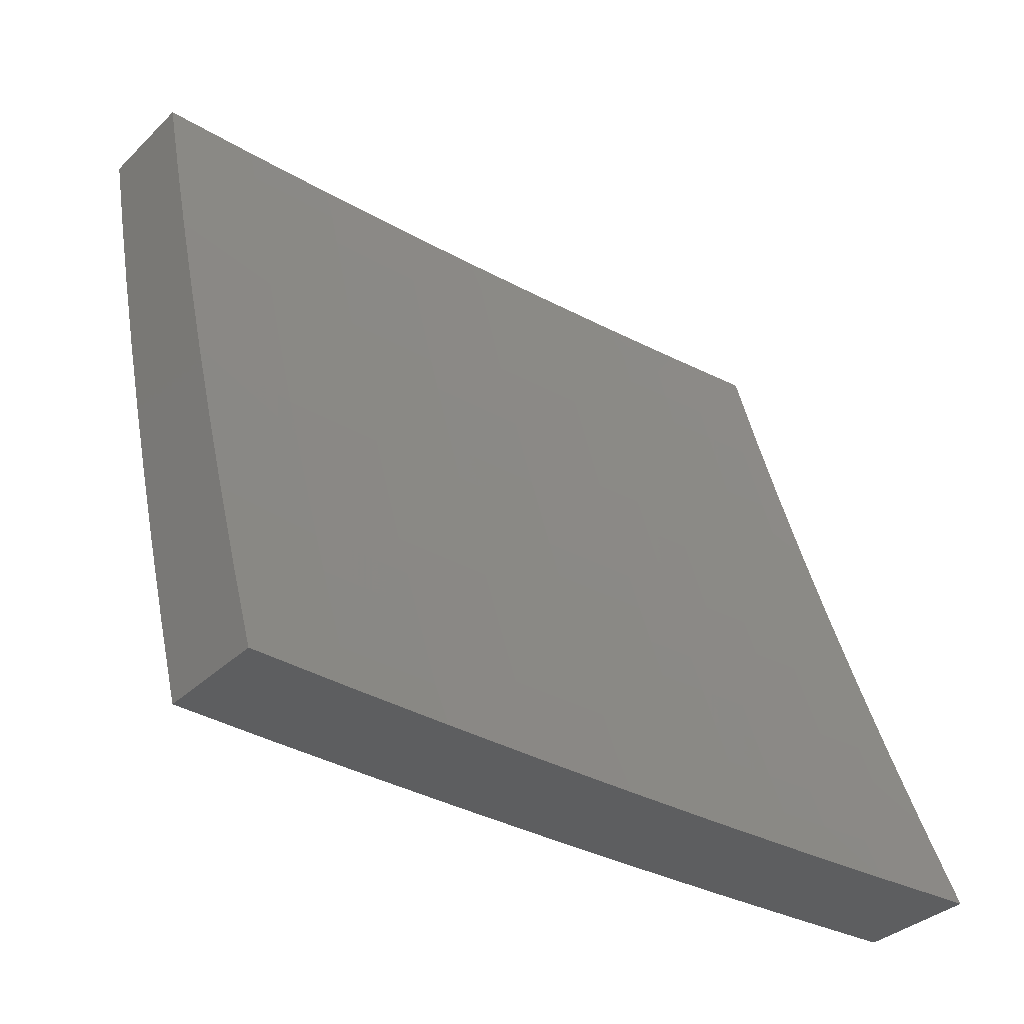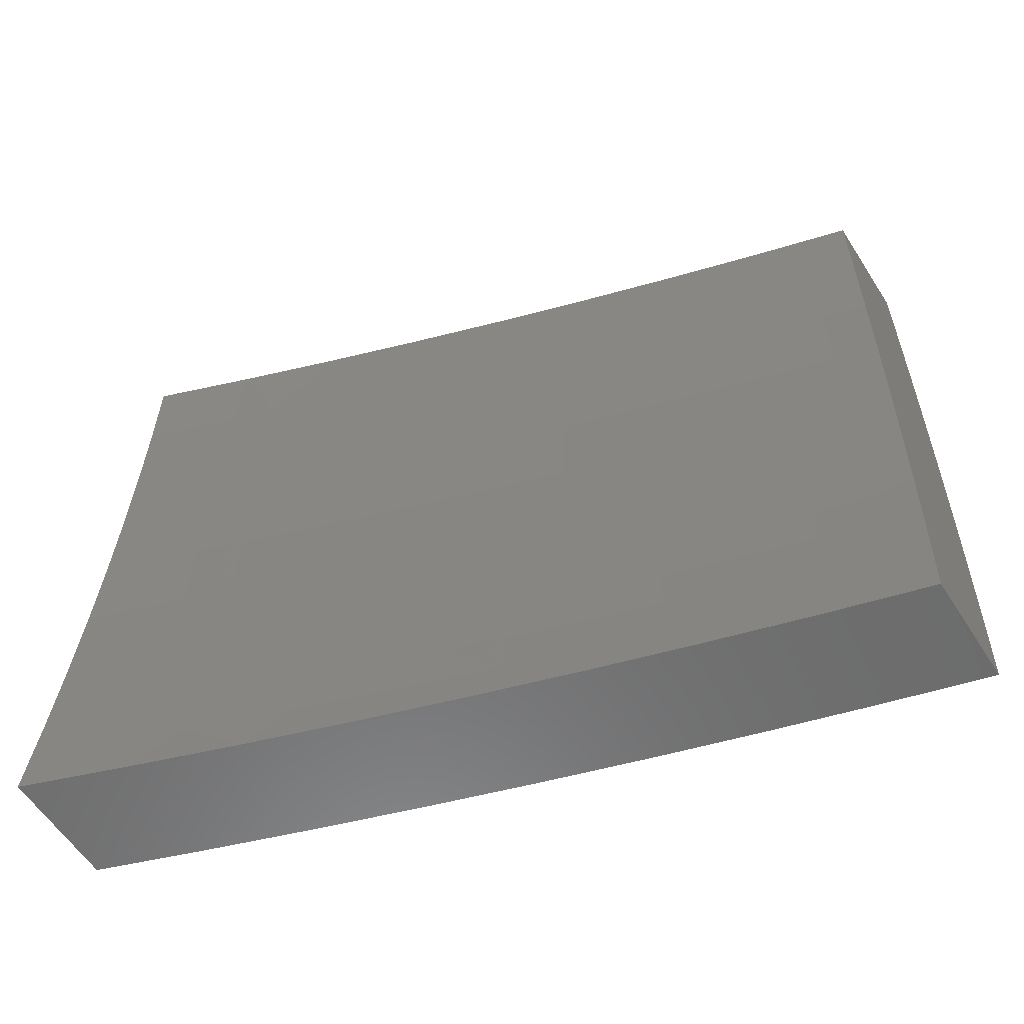
<metadata>
{"format":"stl","ext":"stl","renderer":"f3d","projection":"perspective","resolution":1024,"background":"white","views":[{"elev":-35.4,"azim":-128.9,"up":"+Z"},{"elev":-58.6,"azim":-57.6,"up":"+Y"}]}
</metadata>
<code>
# stl→obj: 336 verts, 668 faces
v 10.61 -1 -3.877
v 10.56 -1 -4
v 10.6 -0.875 -3.943
v 10.58 -0.8753 -4
v 10.59 -0.7505 -4
v 10.61 -0.7484 -3.943
v 10.59 -0.6256 -4
v 10.61 -0.6224 -3.943
v 10.6 -0.5006 -4
v 10.62 -0.4969 -3.943
v 10.61 -0.3755 -4
v 10.63 -0.3718 -3.943
v 10.61 -0.2504 -4
v 10.63 -0.2473 -3.943
v 10.61 -0.1252 -4
v 10.63 -0.1234 -3.943
v 10.61 0 -4
v 10.66 -6.174e-34 -3.877
v 10.7 -9.073e-34 -3.753
v 10.67 -0.1238 -3.829
v 10.65 -0.1236 -3.886
v 10.74 -9.451e-34 -3.628
v 10.71 -0.1243 -3.715
v 10.69 -0.124 -3.772
v 10.67 -0.2482 -3.829
v 10.65 -0.2478 -3.886
v 10.65 -0.3725 -3.886
v 10.78 -8.065e-34 -3.503
v 10.76 -0.1249 -3.543
v 10.75 -0.1247 -3.6
v 10.73 -0.1245 -3.658
v 10.73 -0.2495 -3.658
v 10.71 -0.2491 -3.715
v 10.7 -0.3745 -3.715
v 10.68 -0.3739 -3.772
v 10.68 -0.4996 -3.772
v 10.66 -0.4987 -3.829
v 10.65 -0.6247 -3.829
v 10.63 -0.6236 -3.886
v 10.63 -0.7498 -3.886
v 10.81 -5.67e-34 -3.378
v 10.8 -0.1253 -3.429
v 10.78 -0.1251 -3.486
v 10.76 -0.2504 -3.543
v 10.74 -0.25 -3.6
v 10.74 -0.3758 -3.6
v 10.72 -0.3752 -3.658
v 10.72 -0.5013 -3.658
v 10.7 -0.5005 -3.715
v 10.69 -0.6269 -3.715
v 10.67 -0.6258 -3.772
v 10.66 -0.7525 -3.772
v 10.64 -0.7512 -3.829
v 10.63 -0.8782 -3.829
v 10.62 -0.8766 -3.886
v 10.85 -3.024e-34 -3.252
v 10.83 -0.1257 -3.314
v 10.82 -0.1255 -3.371
v 10.8 -0.2512 -3.429
v 10.78 -0.2508 -3.486
v 10.78 -0.377 -3.486
v 10.76 -0.3764 -3.543
v 10.75 -0.503 -3.543
v 10.73 -0.5022 -3.6
v 10.73 -0.6291 -3.6
v 10.71 -0.628 -3.658
v 10.7 -0.7552 -3.658
v 10.68 -0.7539 -3.715
v 10.67 -0.8813 -3.715
v 10.65 -0.8797 -3.772
v 10.65 -1 -3.753
v 10.89 -8.821e-35 -3.126
v 10.86 -0.1261 -3.2
v 10.85 -0.1259 -3.257
v 10.83 -0.252 -3.314
v 10.81 -0.2516 -3.371
v 10.81 -0.3782 -3.371
v 10.79 -0.3776 -3.429
v 10.79 -0.5046 -3.429
v 10.77 -0.5038 -3.486
v 10.76 -0.6311 -3.486
v 10.75 -0.6301 -3.543
v 10.74 -0.7577 -3.543
v 10.72 -0.7565 -3.6
v 10.71 -0.8843 -3.6
v 10.69 -0.8828 -3.658
v 10.69 -1 -3.628
v 10.92 0 -3
v 10.9 -0.1264 -3.085
v 10.88 -0.1262 -3.142
v 10.86 -0.2527 -3.2
v 10.85 -0.2523 -3.257
v 10.84 -0.3794 -3.257
v 10.83 -0.3788 -3.314
v 10.82 -0.5062 -3.314
v 10.8 -0.5054 -3.371
v 10.8 -0.6331 -3.371
v 10.78 -0.6322 -3.429
v 10.77 -0.7602 -3.429
v 10.75 -0.7589 -3.486
v 10.74 -0.8872 -3.486
v 10.73 -0.8858 -3.543
v 10.73 -1 -3.503
v 10.92 -0.1252 -3
v 10.92 -0.2504 -3
v 10.89 -0.2534 -3.085
v 10.91 -0.3755 -3
v 10.89 -0.381 -3.085
v 10.91 -0.5006 -3
v 10.88 -0.5092 -3.085
v 10.9 -0.6256 -3
v 10.88 -0.6378 -3.085
v 10.89 -0.7505 -3
v 10.87 -0.767 -3.085
v 10.88 -0.8753 -3
v 10.86 -0.8966 -3.085
v 10.87 -1 -3
v 10.84 -1 -3.126
v 10.8 -1 -3.252
v 10.83 -0.8941 -3.2
v 10.84 -0.8954 -3.142
v 10.77 -1 -3.378
v 10.79 -0.8914 -3.314
v 10.81 -0.8928 -3.257
v 10.84 -0.7648 -3.2
v 10.85 -0.7659 -3.142
v 10.86 -0.6369 -3.142
v 10.76 -0.8886 -3.429
v 10.78 -0.89 -3.371
v 10.81 -0.7625 -3.314
v 10.82 -0.7637 -3.257
v 10.83 -0.6351 -3.257
v 10.85 -0.636 -3.2
v 10.85 -0.5077 -3.2
v 10.87 -0.5085 -3.142
v 10.87 -0.3805 -3.142
v 10.79 -0.7614 -3.371
v 10.81 -0.6341 -3.314
v 10.64 -0.4978 -3.886
v 10.67 -0.3732 -3.829
v 10.69 -0.2487 -3.772
v 10.84 -0.507 -3.257
v 10.86 -0.3799 -3.2
v 10.88 -0.2531 -3.142
v 10.51 0 -3.877
v 10.47 0 -4
v 10.49 -0.1234 -3.941
v 10.47 -0.1252 -4
v 10.49 -0.2473 -3.941
v 10.47 -0.2504 -4
v 10.48 -0.3718 -3.941
v 10.46 -0.3756 -4
v 10.48 -0.4969 -3.941
v 10.46 -0.5006 -4
v 10.47 -0.6224 -3.941
v 10.45 -0.6256 -4
v 10.47 -0.6854 -3.941
v 10.44 -0.7505 -4
v 10.46 -0.7485 -3.941
v 10.46 -0.8117 -3.941
v 10.48 -0.8133 -3.883
v 10.47 -0.8767 -3.883
v 10.49 -0.8784 -3.824
v 10.49 -0.9421 -3.824
v 10.51 -0.9439 -3.765
v 10.51 -1 -3.753
v 10.53 -0.9456 -3.706
v 10.55 -1 -3.628
v 10.55 -0.9474 -3.647
v 10.56 -0.9491 -3.588
v 10.55 -0.8833 -3.647
v 10.57 -0.8849 -3.588
v 10.56 -0.8194 -3.647
v 10.58 -0.8209 -3.588
v 10.56 -0.7556 -3.647
v 10.58 -0.757 -3.588
v 10.57 -0.6919 -3.647
v 10.59 -0.6931 -3.588
v 10.57 -0.6283 -3.647
v 10.59 -0.6295 -3.588
v 10.58 -0.5016 -3.647
v 10.6 -0.5025 -3.588
v 10.58 -0.3753 -3.647
v 10.6 -0.376 -3.588
v 10.59 -0.2496 -3.647
v 10.61 -0.2501 -3.588
v 10.59 -0.1245 -3.647
v 10.61 -0.1247 -3.588
v 10.6 0 -3.628
v 10.64 0 -3.503
v 10.63 -0.125 -3.529
v 10.65 -0.1252 -3.47
v 10.64 -0.251 -3.47
v 10.66 -0.2514 -3.411
v 10.66 -0.378 -3.411
v 10.67 -0.3786 -3.352
v 10.67 -0.5059 -3.352
v 10.69 -0.5067 -3.293
v 10.68 -0.6348 -3.293
v 10.7 -0.6358 -3.234
v 10.69 -0.7001 -3.234
v 10.71 -0.7012 -3.175
v 10.7 -0.7657 -3.175
v 10.72 -0.7669 -3.116
v 10.71 -0.8317 -3.116
v 10.73 -0.8329 -3.057
v 10.73 -0.8979 -3.057
v 10.74 -0.8753 -3
v 10.72 -0.963 -3.057
v 10.73 -1 -3
v 10.7 -1 -3.126
v 10.7 -0.9615 -3.116
v 10.69 -0.9601 -3.175
v 10.69 -0.8952 -3.175
v 10.68 -0.8938 -3.234
v 10.68 -0.8291 -3.234
v 10.67 -0.8278 -3.293
v 10.67 -0.7633 -3.293
v 10.65 -0.7621 -3.352
v 10.66 -0.6979 -3.352
v 10.64 -0.6967 -3.411
v 10.64 -0.6327 -3.411
v 10.63 -0.6317 -3.47
v 10.63 -0.5042 -3.47
v 10.62 -0.5034 -3.529
v 10.62 -0.3767 -3.529
v 10.43 -0.8753 -4
v 10.45 -0.875 -3.941
v 10.47 -0.9403 -3.883
v 10.46 -1 -3.877
v 10.45 -0.9385 -3.941
v 10.42 -1 -4
v 10.59 -1 -3.503
v 10.58 -0.9507 -3.529
v 10.59 -0.8865 -3.529
v 10.59 -0.8223 -3.529
v 10.6 -0.7583 -3.529
v 10.6 -0.6944 -3.529
v 10.61 -0.6306 -3.529
v 10.6 -0.9524 -3.47
v 10.62 -1 -3.378
v 10.62 -0.954 -3.411
v 10.64 -0.9555 -3.352
v 10.62 -0.8895 -3.411
v 10.64 -0.8909 -3.352
v 10.63 -0.8251 -3.411
v 10.65 -0.8265 -3.352
v 10.64 -0.7609 -3.411
v 10.65 -0.9571 -3.293
v 10.66 -1 -3.253
v 10.67 -0.9586 -3.234
v 10.75 -0.7505 -3
v 10.74 -0.768 -3.057
v 10.72 -0.7023 -3.116
v 10.71 -0.6368 -3.175
v 10.7 -0.5075 -3.234
v 10.69 -0.3792 -3.293
v 10.68 -0.2518 -3.352
v 10.66 -0.1254 -3.411
v 10.67 0 -3.378
v 10.74 -0.7033 -3.057
v 10.76 -0.6256 -3
v 10.74 -0.6387 -3.057
v 10.75 -0.5098 -3.057
v 10.74 -0.5091 -3.116
v 10.74 -0.381 -3.116
v 10.73 -0.3804 -3.175
v 10.73 -0.253 -3.175
v 10.71 -0.2526 -3.234
v 10.71 -0.126 -3.234
v 10.7 -0.1258 -3.293
v 10.71 0 -3.253
v 10.77 -0.5006 -3
v 10.76 -0.3815 -3.057
v 10.75 -0.2534 -3.116
v 10.73 -0.1262 -3.175
v 10.77 -0.3755 -3
v 10.76 -0.2538 -3.057
v 10.75 -0.1264 -3.116
v 10.75 0 -3.126
v 10.78 -0.2504 -3
v 10.76 -0.1266 -3.057
v 10.78 -0.1252 -3
v 10.78 0 -3
v 10.57 -0.1243 -3.706
v 10.56 0 -3.753
v 10.55 -0.1241 -3.765
v 10.53 -0.1238 -3.824
v 10.55 -0.2487 -3.765
v 10.53 -0.2483 -3.824
v 10.54 -0.374 -3.765
v 10.52 -0.3733 -3.824
v 10.54 -0.4997 -3.765
v 10.52 -0.4988 -3.824
v 10.53 -0.626 -3.765
v 10.51 -0.6249 -3.824
v 10.53 -0.6894 -3.765
v 10.51 -0.6881 -3.824
v 10.52 -0.7528 -3.765
v 10.5 -0.7514 -3.824
v 10.52 -0.8164 -3.765
v 10.5 -0.8149 -3.824
v 10.51 -0.8801 -3.765
v 10.51 -0.1236 -3.883
v 10.51 -0.2478 -3.883
v 10.5 -0.3725 -3.883
v 10.5 -0.4978 -3.883
v 10.49 -0.6237 -3.883
v 10.49 -0.6868 -3.883
v 10.48 -0.75 -3.883
v 10.57 -0.2492 -3.706
v 10.56 -0.3747 -3.706
v 10.56 -0.5007 -3.706
v 10.55 -0.6272 -3.706
v 10.55 -0.6907 -3.706
v 10.54 -0.7542 -3.706
v 10.54 -0.8179 -3.706
v 10.53 -0.8817 -3.706
v 10.62 -0.2505 -3.529
v 10.68 -0.1256 -3.352
v 10.7 -0.2522 -3.293
v 10.64 -0.3773 -3.47
v 10.65 -0.5051 -3.411
v 10.66 -0.6338 -3.352
v 10.67 -0.699 -3.293
v 10.69 -0.7646 -3.234
v 10.7 -0.8304 -3.175
v 10.71 -0.8965 -3.116
v 10.71 -0.3798 -3.234
v 10.72 -0.5083 -3.175
v 10.73 -0.6377 -3.116
v 10.62 -0.6956 -3.47
v 10.62 -0.7596 -3.47
v 10.61 -0.8237 -3.47
v 10.61 -0.888 -3.47
v 10.66 -0.8924 -3.293
f 1 2 3
f 3 2 4
f 3 4 5
f 3 5 6
f 6 5 7
f 6 7 8
f 8 7 9
f 8 9 10
f 10 9 11
f 10 11 12
f 12 11 13
f 12 13 14
f 14 13 15
f 14 15 16
f 16 15 17
f 16 17 18
f 19 20 18
f 18 20 21
f 18 21 16
f 16 21 14
f 22 23 19
f 19 23 24
f 19 24 20
f 20 24 25
f 20 25 26
f 26 25 27
f 26 27 12
f 12 27 10
f 28 29 22
f 22 29 30
f 22 30 31
f 31 30 32
f 31 32 33
f 33 32 34
f 33 34 35
f 35 34 36
f 35 36 37
f 37 36 38
f 37 38 39
f 39 38 40
f 39 40 6
f 6 40 3
f 41 42 28
f 28 42 43
f 28 43 29
f 29 43 44
f 29 44 45
f 45 44 46
f 45 46 47
f 47 46 48
f 47 48 49
f 49 48 50
f 49 50 51
f 51 50 52
f 51 52 53
f 53 52 54
f 53 54 55
f 55 54 1
f 55 1 3
f 56 57 41
f 41 57 58
f 41 58 42
f 42 58 59
f 42 59 60
f 60 59 61
f 60 61 62
f 62 61 63
f 62 63 64
f 64 63 65
f 64 65 66
f 66 65 67
f 66 67 68
f 68 67 69
f 68 69 70
f 70 69 71
f 70 71 54
f 54 71 1
f 72 73 56
f 56 73 74
f 56 74 57
f 57 74 75
f 57 75 76
f 76 75 77
f 76 77 78
f 78 77 79
f 78 79 80
f 80 79 81
f 80 81 82
f 82 81 83
f 82 83 84
f 84 83 85
f 84 85 86
f 86 85 87
f 86 87 69
f 69 87 71
f 88 89 72
f 72 89 90
f 72 90 73
f 73 90 91
f 73 91 92
f 92 91 93
f 92 93 94
f 94 93 95
f 94 95 96
f 96 95 97
f 96 97 98
f 98 97 99
f 98 99 100
f 100 99 101
f 100 101 102
f 102 101 103
f 102 103 87
f 88 104 89
f 89 104 105
f 89 105 106
f 106 105 107
f 106 107 108
f 108 107 109
f 108 109 110
f 110 109 111
f 110 111 112
f 112 111 113
f 112 113 114
f 114 113 115
f 114 115 116
f 116 115 117
f 116 117 118
f 119 120 118
f 118 120 121
f 118 121 116
f 116 121 114
f 122 123 119
f 119 123 124
f 119 124 120
f 120 124 125
f 120 125 126
f 126 125 127
f 126 127 112
f 112 127 110
f 103 128 122
f 122 128 129
f 122 129 123
f 123 129 130
f 123 130 131
f 131 130 132
f 131 132 133
f 133 132 134
f 133 134 135
f 135 134 136
f 135 136 108
f 108 136 106
f 53 55 40
f 40 55 3
f 68 70 52
f 52 70 54
f 102 87 85
f 84 86 67
f 67 86 69
f 128 103 101
f 100 102 83
f 83 102 85
f 101 99 128
f 128 99 137
f 128 137 129
f 129 137 130
f 125 124 131
f 131 124 123
f 114 121 126
f 126 121 120
f 51 53 38
f 38 53 40
f 66 68 50
f 50 68 52
f 82 84 65
f 65 84 67
f 98 100 81
f 81 100 83
f 99 97 137
f 137 97 138
f 137 138 130
f 130 138 132
f 127 125 133
f 133 125 131
f 112 114 126
f 6 8 39
f 39 8 139
f 39 139 37
f 37 139 140
f 37 140 35
f 35 140 141
f 35 141 33
f 33 141 23
f 33 23 31
f 31 23 22
f 49 51 36
f 36 51 38
f 64 66 48
f 48 66 50
f 80 82 63
f 63 82 65
f 96 98 79
f 79 98 81
f 97 95 138
f 138 95 142
f 138 142 132
f 132 142 134
f 110 127 135
f 135 127 133
f 8 10 139
f 139 10 27
f 139 27 140
f 140 27 25
f 140 25 141
f 141 25 24
f 141 24 23
f 47 49 34
f 34 49 36
f 62 64 46
f 46 64 48
f 78 80 61
f 61 80 63
f 94 96 77
f 77 96 79
f 95 93 142
f 142 93 143
f 142 143 134
f 134 143 136
f 108 110 135
f 45 47 32
f 32 47 34
f 60 62 44
f 44 62 46
f 76 78 59
f 59 78 61
f 92 94 75
f 75 94 77
f 93 91 143
f 143 91 144
f 143 144 136
f 136 144 106
f 12 14 26
f 26 14 21
f 26 21 20
f 29 45 30
f 30 45 32
f 42 60 43
f 43 60 44
f 57 76 58
f 58 76 59
f 73 92 74
f 74 92 75
f 89 106 144
f 89 144 90
f 90 144 91
f 145 146 147
f 147 146 148
f 147 148 149
f 149 148 150
f 149 150 151
f 151 150 152
f 151 152 153
f 153 152 154
f 153 154 155
f 155 154 156
f 155 156 157
f 157 156 158
f 157 158 159
f 159 158 160
f 159 160 161
f 161 160 162
f 161 162 163
f 163 162 164
f 163 164 165
f 165 164 166
f 165 166 167
f 167 166 168
f 167 168 169
f 169 168 170
f 169 170 171
f 171 170 172
f 171 172 173
f 173 172 174
f 173 174 175
f 175 174 176
f 175 176 177
f 177 176 178
f 177 178 179
f 179 178 180
f 179 180 181
f 181 180 182
f 181 182 183
f 183 182 184
f 183 184 185
f 185 184 186
f 185 186 187
f 187 186 188
f 187 188 189
f 189 188 190
f 190 188 191
f 190 191 192
f 192 191 193
f 192 193 194
f 194 193 195
f 194 195 196
f 196 195 197
f 196 197 198
f 198 197 199
f 198 199 200
f 200 199 201
f 200 201 202
f 202 201 203
f 202 203 204
f 204 203 205
f 204 205 206
f 206 205 207
f 206 207 208
f 208 207 209
f 208 209 210
f 210 209 211
f 211 209 212
f 211 212 213
f 213 212 214
f 213 214 215
f 215 214 216
f 215 216 217
f 217 216 218
f 217 218 219
f 219 218 220
f 219 220 221
f 221 220 222
f 221 222 223
f 223 222 224
f 223 224 225
f 225 224 226
f 225 226 184
f 184 226 186
f 158 227 160
f 160 227 228
f 160 228 162
f 162 228 229
f 162 229 164
f 164 229 230
f 164 230 166
f 228 227 231
f 231 227 232
f 231 232 230
f 168 233 170
f 170 233 234
f 170 234 172
f 172 234 235
f 172 235 174
f 174 235 236
f 174 236 176
f 176 236 237
f 176 237 178
f 178 237 238
f 178 238 180
f 180 238 239
f 180 239 182
f 182 239 225
f 182 225 184
f 234 233 240
f 240 233 241
f 240 241 242
f 242 241 243
f 242 243 244
f 244 243 245
f 244 245 246
f 246 245 247
f 246 247 248
f 248 247 219
f 248 219 221
f 243 241 249
f 249 241 250
f 249 250 251
f 251 250 213
f 251 213 215
f 250 211 213
f 208 252 206
f 206 252 253
f 206 253 204
f 204 253 254
f 204 254 202
f 202 254 255
f 202 255 200
f 200 255 256
f 200 256 198
f 198 256 257
f 198 257 196
f 196 257 258
f 196 258 194
f 194 258 259
f 194 259 192
f 192 259 260
f 192 260 190
f 253 252 261
f 261 252 262
f 261 262 263
f 263 262 264
f 263 264 265
f 265 264 266
f 265 266 267
f 267 266 268
f 267 268 269
f 269 268 270
f 269 270 271
f 271 270 272
f 271 272 260
f 262 273 264
f 264 273 274
f 264 274 266
f 266 274 275
f 266 275 268
f 268 275 276
f 268 276 270
f 270 276 272
f 273 277 274
f 274 277 278
f 274 278 275
f 275 278 279
f 275 279 276
f 276 279 280
f 276 280 272
f 277 281 278
f 278 281 282
f 278 282 279
f 279 282 280
f 281 283 282
f 282 283 284
f 282 284 280
f 187 189 285
f 285 189 286
f 285 286 287
f 287 286 288
f 287 288 289
f 289 288 290
f 289 290 291
f 291 290 292
f 291 292 293
f 293 292 294
f 293 294 295
f 295 294 296
f 295 296 297
f 297 296 298
f 297 298 299
f 299 298 300
f 299 300 301
f 301 300 302
f 301 302 303
f 303 302 163
f 303 163 165
f 286 145 288
f 288 145 304
f 288 304 290
f 290 304 305
f 290 305 292
f 292 305 306
f 292 306 294
f 294 306 307
f 294 307 296
f 296 307 308
f 296 308 298
f 298 308 309
f 298 309 300
f 300 309 310
f 300 310 302
f 302 310 161
f 302 161 163
f 304 145 147
f 305 304 147
f 185 187 285
f 285 287 311
f 311 287 289
f 311 289 312
f 312 289 291
f 312 291 313
f 313 291 293
f 313 293 314
f 314 293 295
f 314 295 315
f 315 295 297
f 315 297 316
f 316 297 299
f 316 299 317
f 317 299 301
f 317 301 318
f 318 301 303
f 318 303 167
f 167 303 165
f 191 188 319
f 319 188 186
f 319 186 226
f 271 260 320
f 320 260 259
f 320 259 258
f 271 320 321
f 321 320 258
f 321 258 257
f 306 305 149
f 149 305 147
f 183 185 311
f 311 185 285
f 183 311 312
f 191 319 193
f 193 319 322
f 193 322 195
f 195 322 323
f 195 323 197
f 197 323 324
f 197 324 199
f 199 324 325
f 199 325 201
f 201 325 326
f 201 326 203
f 203 326 327
f 203 327 205
f 205 327 328
f 205 328 207
f 207 328 209
f 322 319 226
f 271 321 269
f 269 321 329
f 269 329 267
f 267 329 330
f 267 330 265
f 265 330 331
f 265 331 263
f 263 331 261
f 329 321 257
f 307 306 151
f 151 306 149
f 181 183 312
f 181 312 313
f 323 322 224
f 224 322 226
f 330 329 256
f 256 329 257
f 308 307 153
f 153 307 151
f 179 181 313
f 179 313 314
f 223 225 239
f 324 323 222
f 222 323 224
f 331 330 255
f 255 330 256
f 309 308 155
f 155 308 153
f 177 179 314
f 177 314 315
f 223 239 332
f 332 239 238
f 332 238 333
f 333 238 237
f 333 237 334
f 334 237 236
f 334 236 335
f 335 236 235
f 335 235 240
f 240 235 234
f 325 324 220
f 220 324 222
f 261 331 254
f 254 331 255
f 310 309 157
f 157 309 155
f 175 177 315
f 175 315 316
f 248 221 332
f 332 221 223
f 248 332 333
f 326 325 218
f 218 325 220
f 253 261 254
f 159 161 310
f 175 316 173
f 173 316 317
f 173 317 171
f 171 317 318
f 171 318 169
f 169 318 167
f 248 333 246
f 246 333 334
f 246 334 244
f 244 334 335
f 244 335 242
f 242 335 240
f 219 247 217
f 217 247 336
f 217 336 215
f 215 336 251
f 336 247 245
f 326 218 216
f 326 216 327
f 327 216 214
f 327 214 328
f 328 214 212
f 328 212 209
f 157 159 310
f 230 229 231
f 231 229 228
f 336 245 249
f 249 245 243
f 249 251 336
f 88 72 284
f 284 72 56
f 284 56 280
f 280 56 41
f 280 41 272
f 272 41 28
f 272 28 260
f 260 28 22
f 260 22 190
f 190 22 19
f 190 19 189
f 189 19 18
f 189 18 286
f 286 18 17
f 286 17 145
f 145 17 146
f 17 15 146
f 146 15 148
f 148 15 13
f 148 13 150
f 150 13 11
f 150 11 9
f 150 9 152
f 152 9 7
f 152 7 154
f 154 7 5
f 154 5 156
f 156 5 4
f 156 4 2
f 232 227 2
f 2 227 158
f 2 158 156
f 115 262 117
f 117 262 252
f 117 252 208
f 115 113 262
f 262 113 273
f 273 113 111
f 273 111 277
f 277 111 109
f 277 109 281
f 281 109 107
f 281 107 105
f 281 105 283
f 283 105 104
f 283 104 284
f 284 104 88
f 208 210 117
f 1 166 2
f 2 166 230
f 2 230 232
f 166 1 168
f 168 1 71
f 168 71 233
f 233 71 87
f 233 87 241
f 241 87 103
f 241 103 250
f 250 103 122
f 250 122 211
f 211 122 119
f 211 119 210
f 210 119 118
f 210 118 117

</code>
